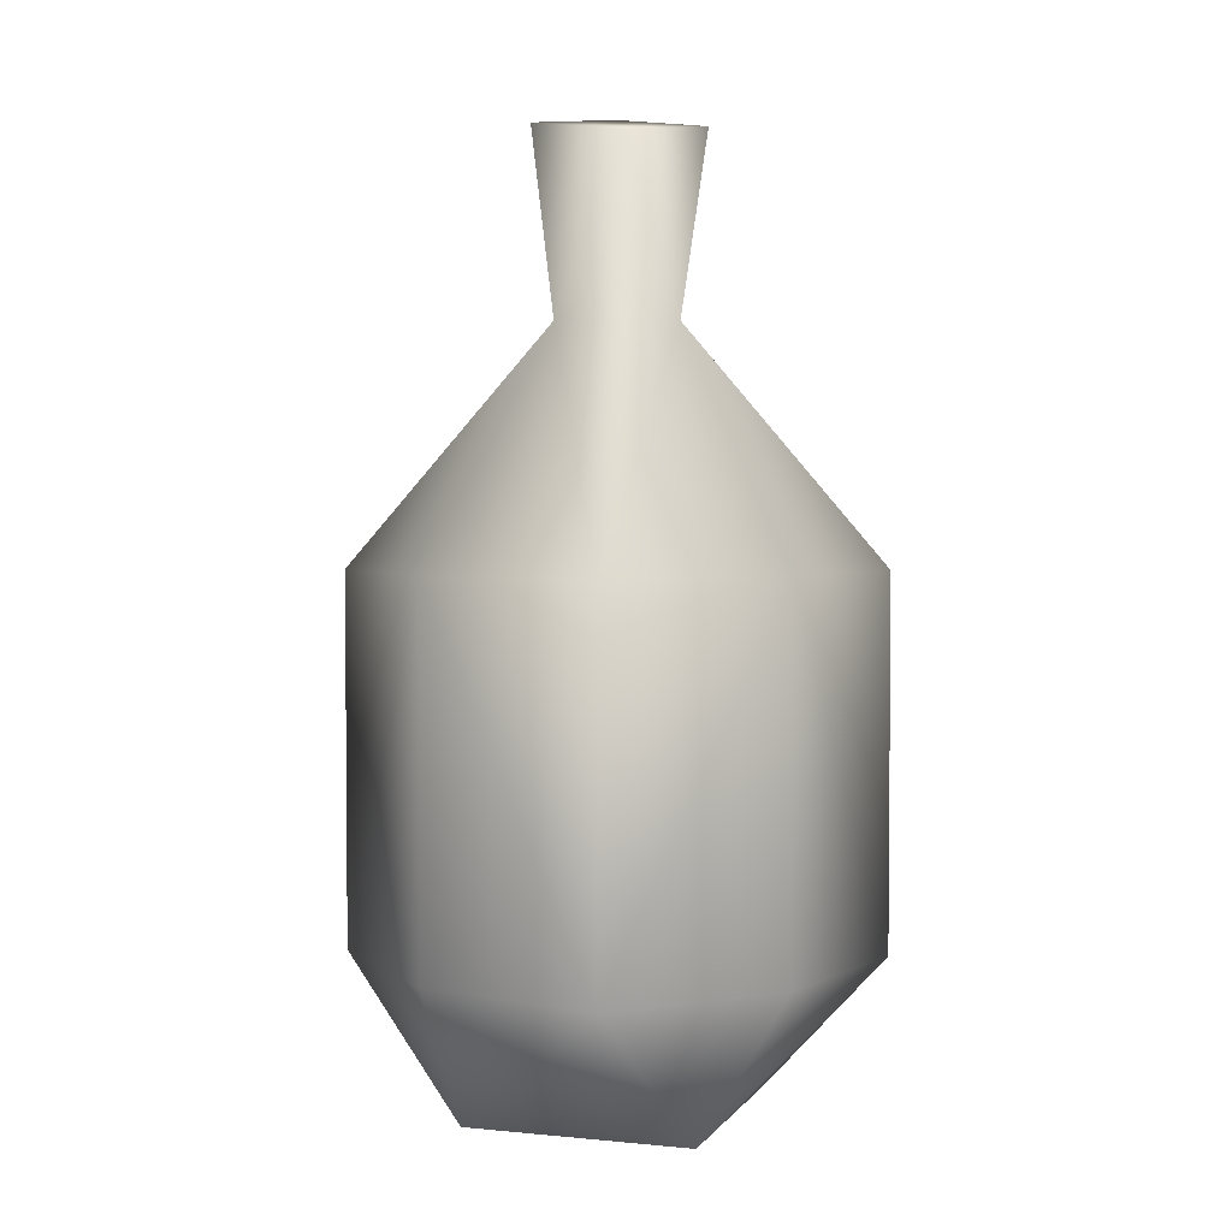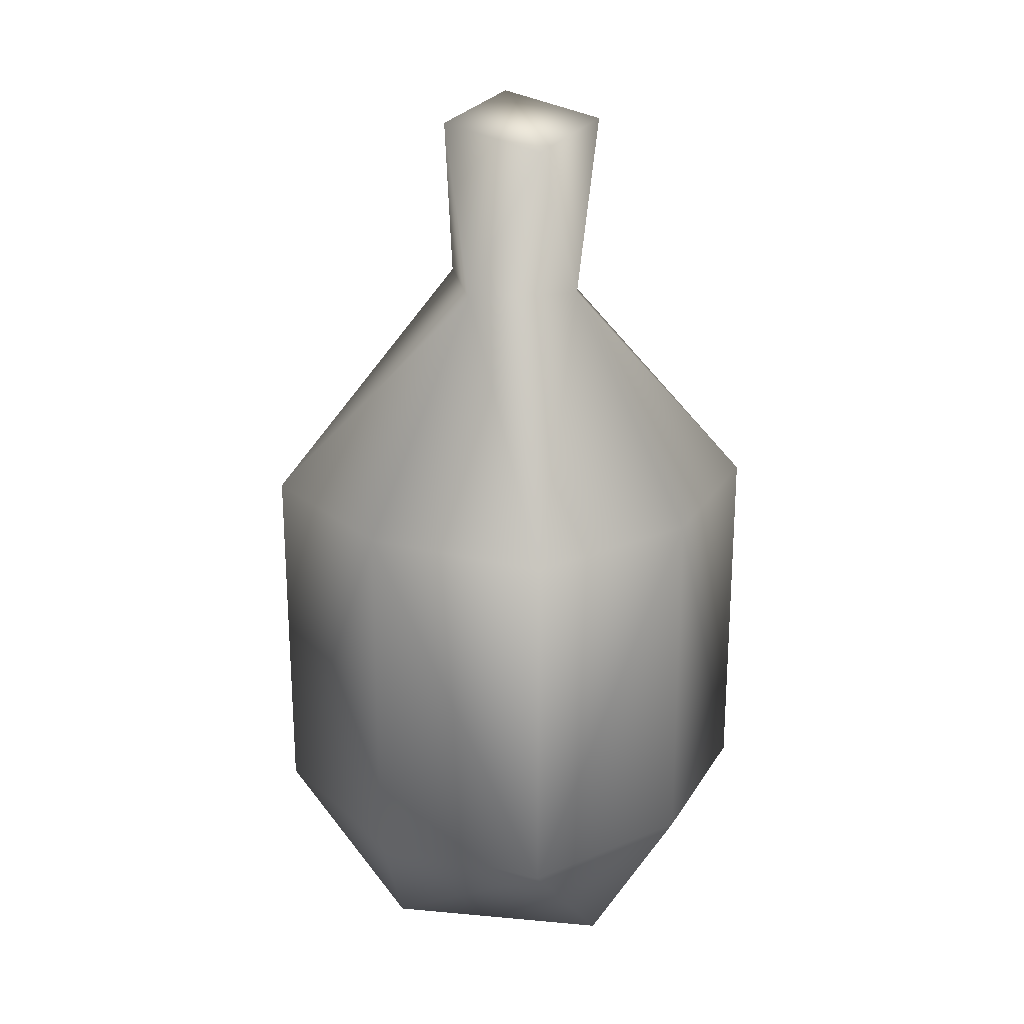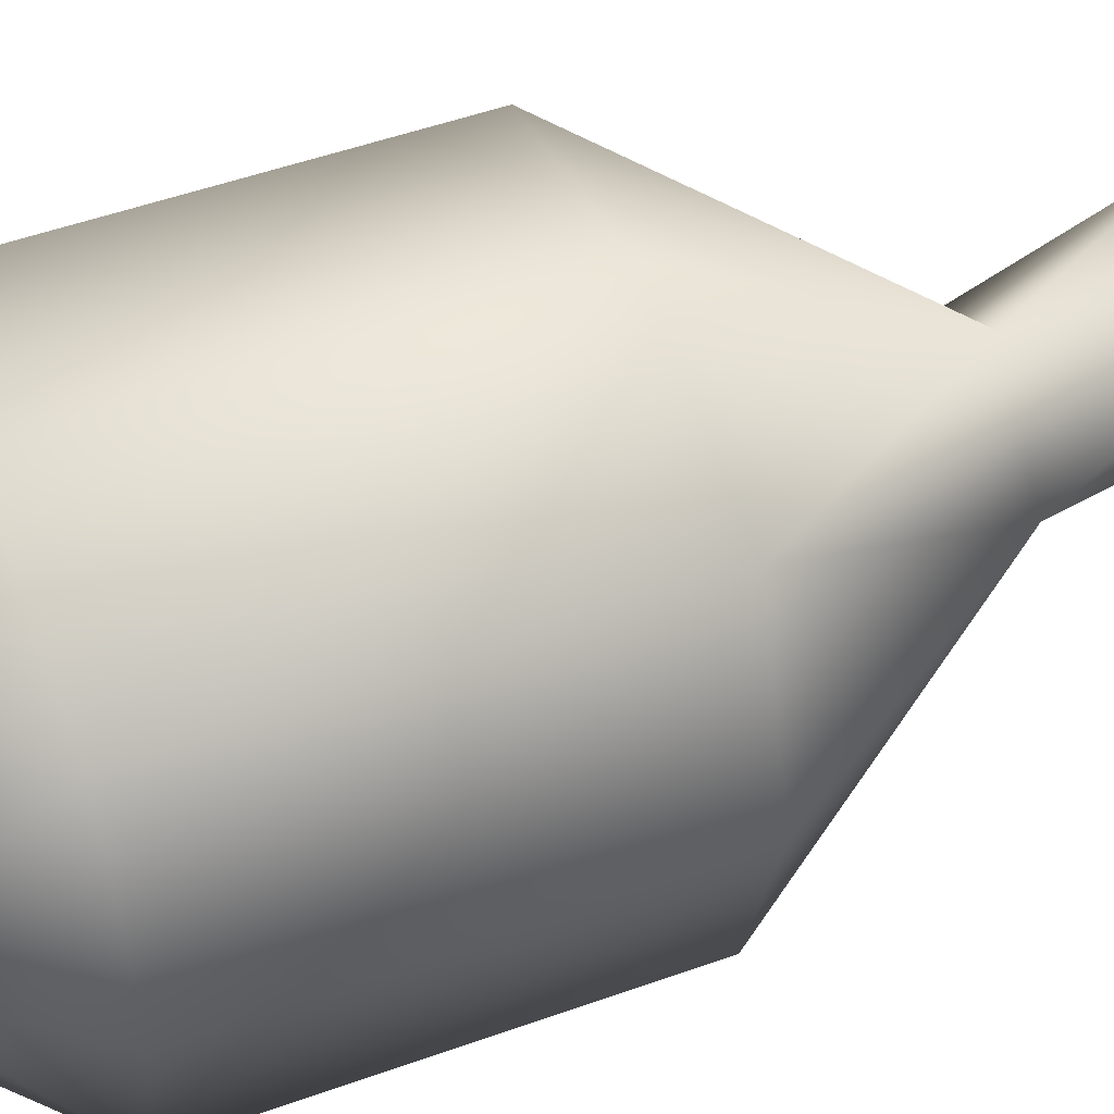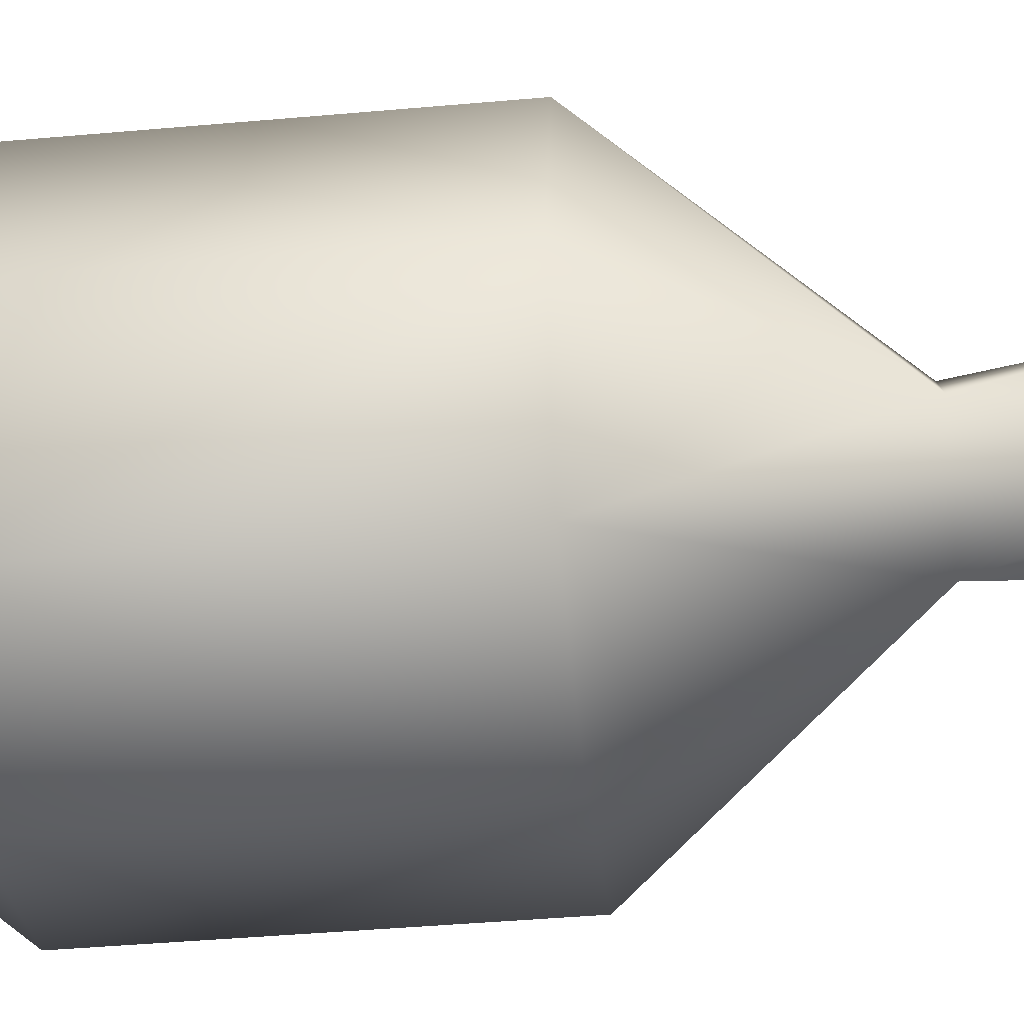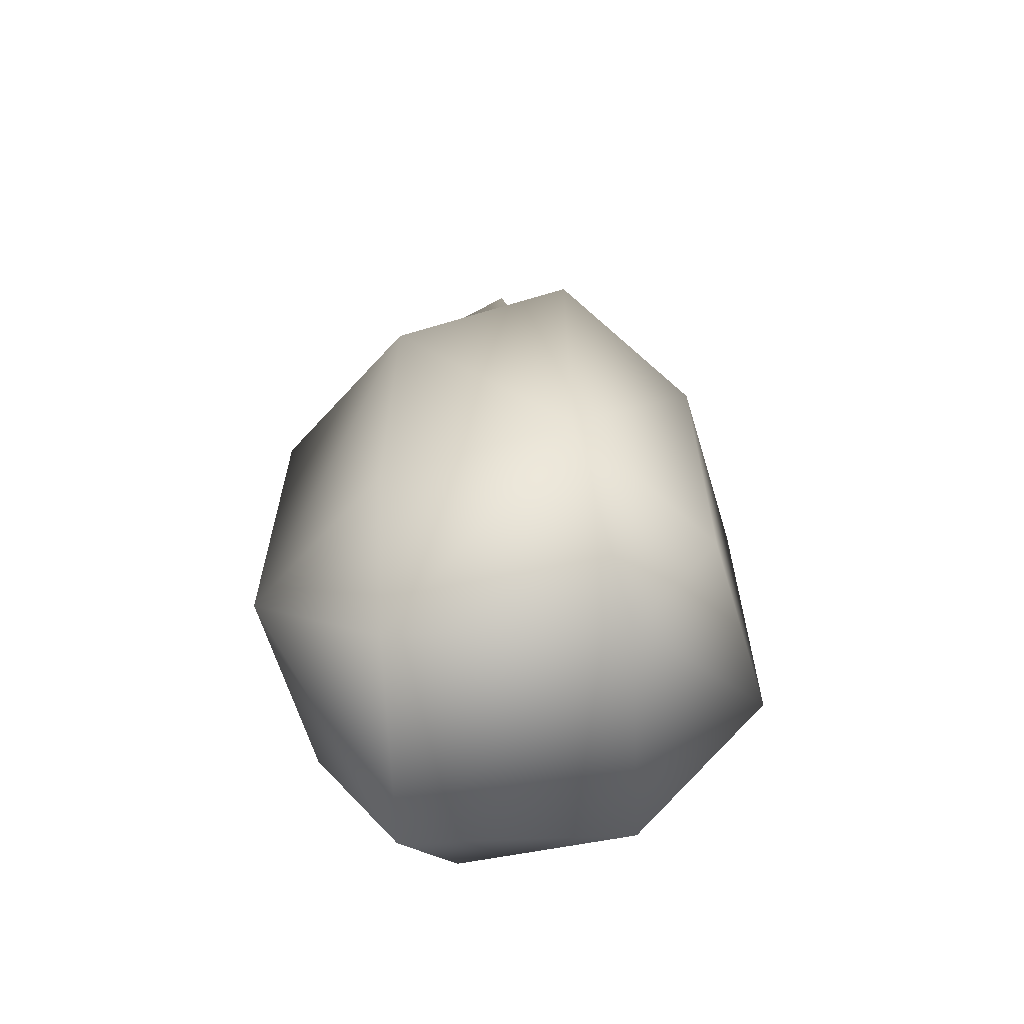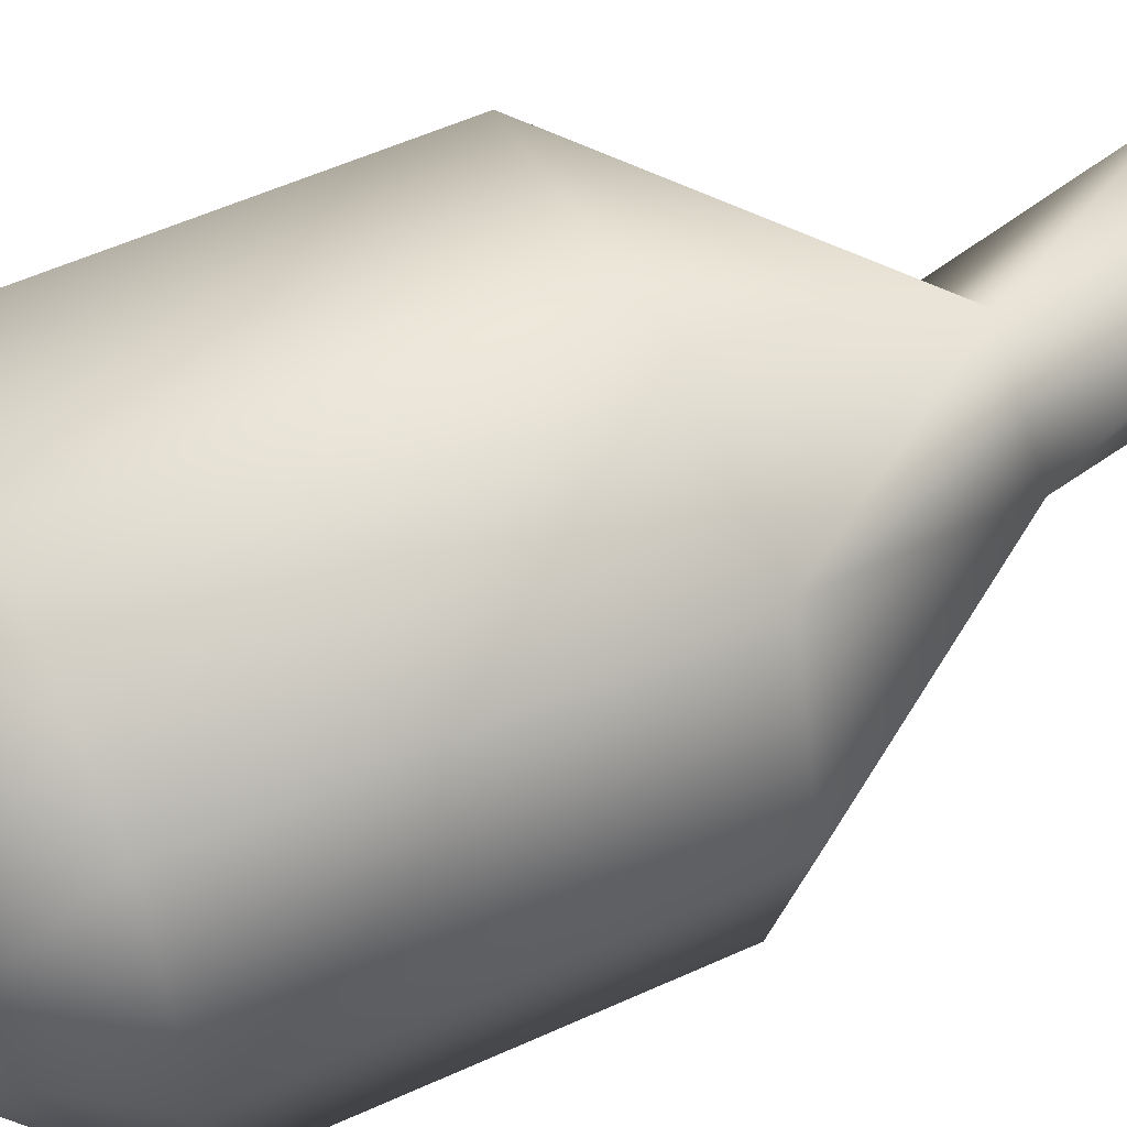
<metadata>
{"format":"obj","ext":"obj","renderer":"f3d","projection":"perspective","resolution":1024,"background":"white","views":[{"elev":3.2,"azim":138.5,"up":"+Z"},{"elev":22.7,"azim":128.9,"up":"+Z"},{"elev":50.8,"azim":-111.4,"up":"+Y"},{"elev":-43.3,"azim":-84.0,"up":"+Y"},{"elev":-63.7,"azim":-147.7,"up":"+Z"},{"elev":55.8,"azim":-115.5,"up":"+Y"}]}
</metadata>
<code>
o something
v -0.44 -0.44 0.3989
v -0.1004 -0.3738 0.04095
v 0 -0.5614 0.3989
v -0.44 -0.44 0.3989
v 0 -0.5614 1.279
v -0.44 -0.44 1.279
v -0.44 -0.44 0.3989
v -0.5614 7.831e-17 1.279
v -0.5614 2.442e-17 0.3989
v -0.44 -0.44 1.279
v -0.1873 -0.001631 1.832
v -0.5614 7.831e-17 1.279
v -0.44 -0.44 1.279
v -0.5614 7.831e-17 1.279
v -0.44 -0.44 0.3989
v 0.44 -0.44 1.279
v 0 -0.5614 1.279
v 0.44 -0.44 0.3989
v 0.44 -0.44 0.3989
v 0.3738 -0.1004 0.04095
v 0.5614 2.442e-17 0.3989
v 0.44 -0.44 0.3989
v 0 -0.5614 0.3989
v -0.1004 -0.3738 0.04095
v 0.44 -0.44 0.3989
v 0 -0.5614 1.279
v 0 -0.5614 0.3989
v 0.44 -0.44 0.3989
v 0.5614 7.831e-17 1.279
v 0.44 -0.44 1.279
v -0.44 0.44 0.3989
v -0.5614 7.831e-17 1.279
v -0.44 0.44 1.279
v -0.44 0.44 0.3989
v 0 0.5614 1.279
v 0 0.5614 0.3989
v -0.44 0.44 1.279
v -0.004689 0.2086 1.832
v 0 0.5614 1.279
v -0.44 0.44 1.279
v -0.5614 7.831e-17 1.279
v -0.1873 -0.001631 1.832
v -0.44 0.44 1.279
v 0 0.5614 1.279
v -0.44 0.44 0.3989
v 0.44 0.44 1.279
v 0.5614 7.831e-17 1.279
v 0.44 0.44 0.3989
v 0.44 0.44 1.279
v 0 0.5614 1.279
v -0.004689 0.2086 1.832
v 0.44 0.44 0.3989
v 0.5614 7.831e-17 1.279
v 0.5614 2.442e-17 0.3989
v 0.44 0.44 0.3989
v 0.5614 2.442e-17 0.3989
v 0.3738 -0.1004 0.04095
v 0.44 0.44 0.3989
v 0 0.5614 1.279
v 0.44 0.44 1.279
v 0.3738 -0.1004 0.04095
v 0.44 -0.44 0.3989
v -0.1004 -0.3738 0.04095
v -0.1004 -0.3738 0.04095
v -0.44 -0.44 0.3989
v -0.3738 0.1004 0.04095
v -0.1004 -0.3738 0.04095
v -0.3738 0.1004 0.04095
v 0.3738 -0.1004 0.04095
v -0.3738 0.1004 0.04095
v -0.44 0.44 0.3989
v 0.1004 0.3738 0.04095
v -0.3738 0.1004 0.04095
v -0.5614 2.442e-17 0.3989
v -0.44 0.44 0.3989
v 0.1004 0.3738 0.04095
v 0.44 0.44 0.3989
v 0.3738 -0.1004 0.04095
v 0.1004 0.3738 0.04095
v 0.3738 -0.1004 0.04095
v -0.3738 0.1004 0.04095
v 0.1004 0.3738 0.04095
v 0 0.5614 0.3989
v 0.44 0.44 0.3989
v 0.02292 -0.1843 1.832
v 0.44 -0.44 1.279
v 0.2056 0.02598 1.832
v 0.02292 -0.1843 1.832
v -0.1873 -0.001631 1.832
v -0.44 -0.44 1.279
v 0.02292 -0.1843 1.832
v -0.05921 -0.06939 2.306
v -0.1873 -0.001631 1.832
v 0.02292 -0.1843 1.832
v 0 -0.5614 1.279
v 0.44 -0.44 1.279
v 0.2056 0.02598 1.832
v 0.44 0.44 1.279
v -0.004689 0.2086 1.832
v 0.2056 0.02598 1.832
v 0.2163 -0.0395 2.269
v 0.02292 -0.1843 1.832
v 0.2056 0.02598 1.832
v 0.5614 7.831e-17 1.279
v 0.44 0.44 1.279
v -0.004689 0.2086 1.832
v -0.44 0.44 1.279
v -0.1873 -0.001631 1.832
v -0.004689 0.2086 1.832
v 0.1834 0.2353 2.227
v 0.2056 0.02598 1.832
v -0.1873 -0.001631 1.832
v -0.09211 0.2054 2.264
v -0.004689 0.2086 1.832
v -0.09211 0.2054 2.264
v -0.1873 -0.001631 1.832
v -0.05921 -0.06939 2.306
v -0.05921 -0.06939 2.306
v 0.02292 -0.1843 1.832
v 0.2163 -0.0395 2.269
v -0.05921 -0.06939 2.306
v 0.1834 0.2353 2.227
v -0.09211 0.2054 2.264
v 0.2163 -0.0395 2.269
v 0.2056 0.02598 1.832
v 0.1834 0.2353 2.227
v 0.2163 -0.0395 2.269
v 0.1834 0.2353 2.227
v -0.05921 -0.06939 2.306
v 0.1834 0.2353 2.227
v -0.004689 0.2086 1.832
v -0.09211 0.2054 2.264
v 0 -0.5614 0.3989
v 0 -0.5614 1.279
v -0.44 -0.44 0.3989
v -0.5614 2.442e-17 0.3989
v -0.3738 0.1004 0.04095
v -0.44 -0.44 0.3989
v -0.5614 2.442e-17 0.3989
v -0.5614 7.831e-17 1.279
v -0.44 0.44 0.3989
v 0 -0.5614 1.279
v 0.02292 -0.1843 1.832
v -0.44 -0.44 1.279
v 0.5614 7.831e-17 1.279
v 0.2056 0.02598 1.832
v 0.44 -0.44 1.279
v 0.5614 2.442e-17 0.3989
v 0.5614 7.831e-17 1.279
v 0.44 -0.44 0.3989
v 0 0.5614 0.3989
v 0.1004 0.3738 0.04095
v -0.44 0.44 0.3989
v 0 0.5614 0.3989
v 0 0.5614 1.279
v 0.44 0.44 0.3989
g something0
f 1 2 3
f 4 5 6
f 7 8 9
f 10 11 12
f 13 14 15
f 16 17 18
f 19 20 21
f 22 23 24
f 25 26 27
f 28 29 30
f 31 32 33
f 34 35 36
f 37 38 39
f 40 41 42
f 43 44 45
f 46 47 48
f 49 50 51
f 52 53 54
f 55 56 57
f 58 59 60
f 61 62 63
f 64 65 66
f 67 68 69
f 70 71 72
f 73 74 75
f 76 77 78
f 79 80 81
f 82 83 84
f 85 86 87
f 88 89 90
f 91 92 93
f 94 95 96
f 97 98 99
f 100 101 102
f 103 104 105
f 106 107 108
f 109 110 111
f 112 113 114
f 115 116 117
f 118 119 120
f 121 122 123
f 124 125 126
f 127 128 129
f 130 131 132
f 133 134 135
f 136 137 138
f 139 140 141
f 142 143 144
f 145 146 147
f 148 149 150
f 151 152 153
f 154 155 156

</code>
